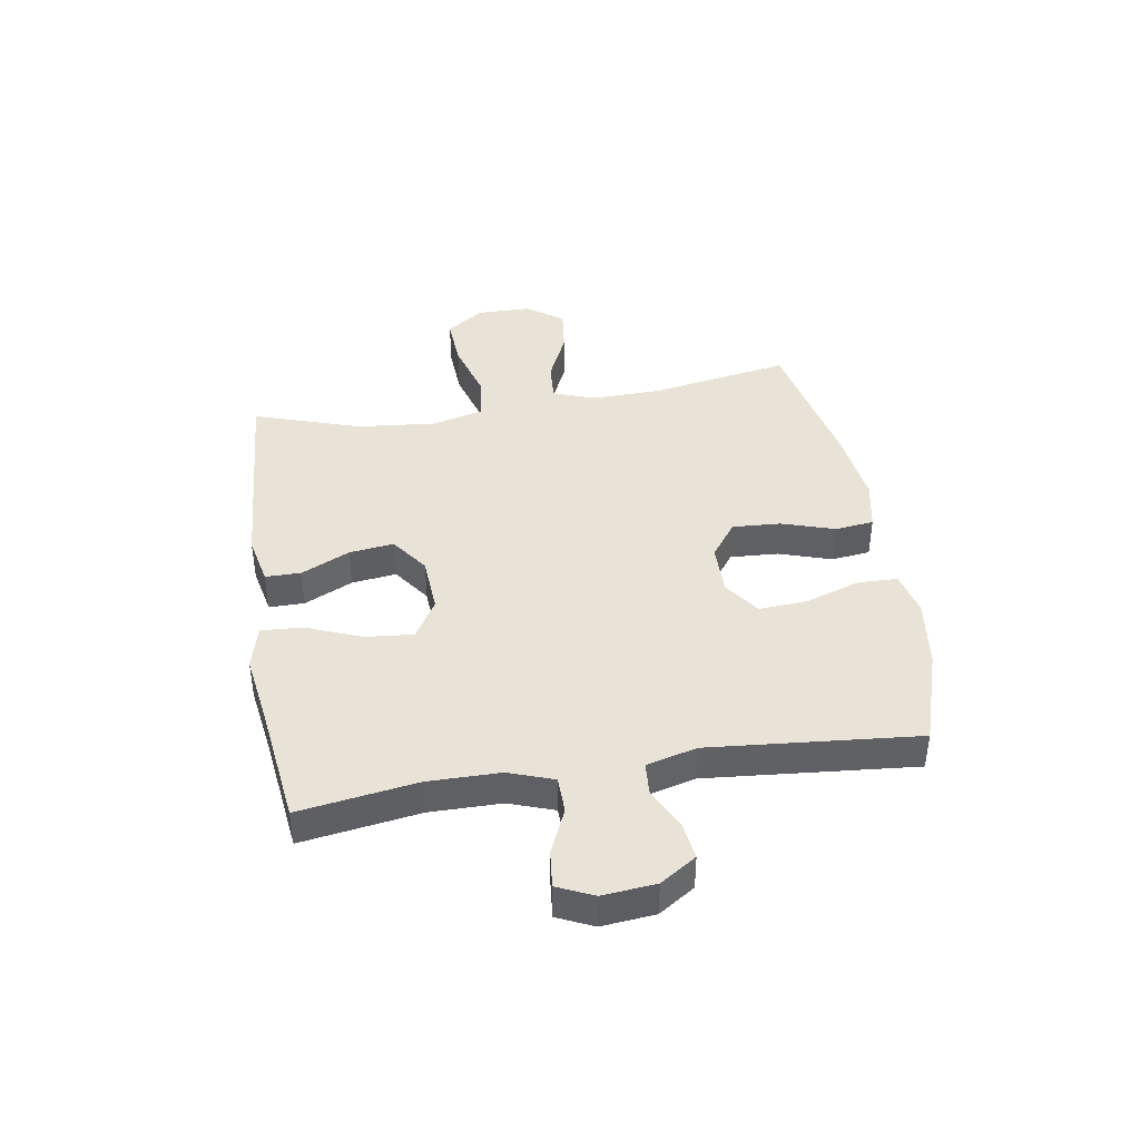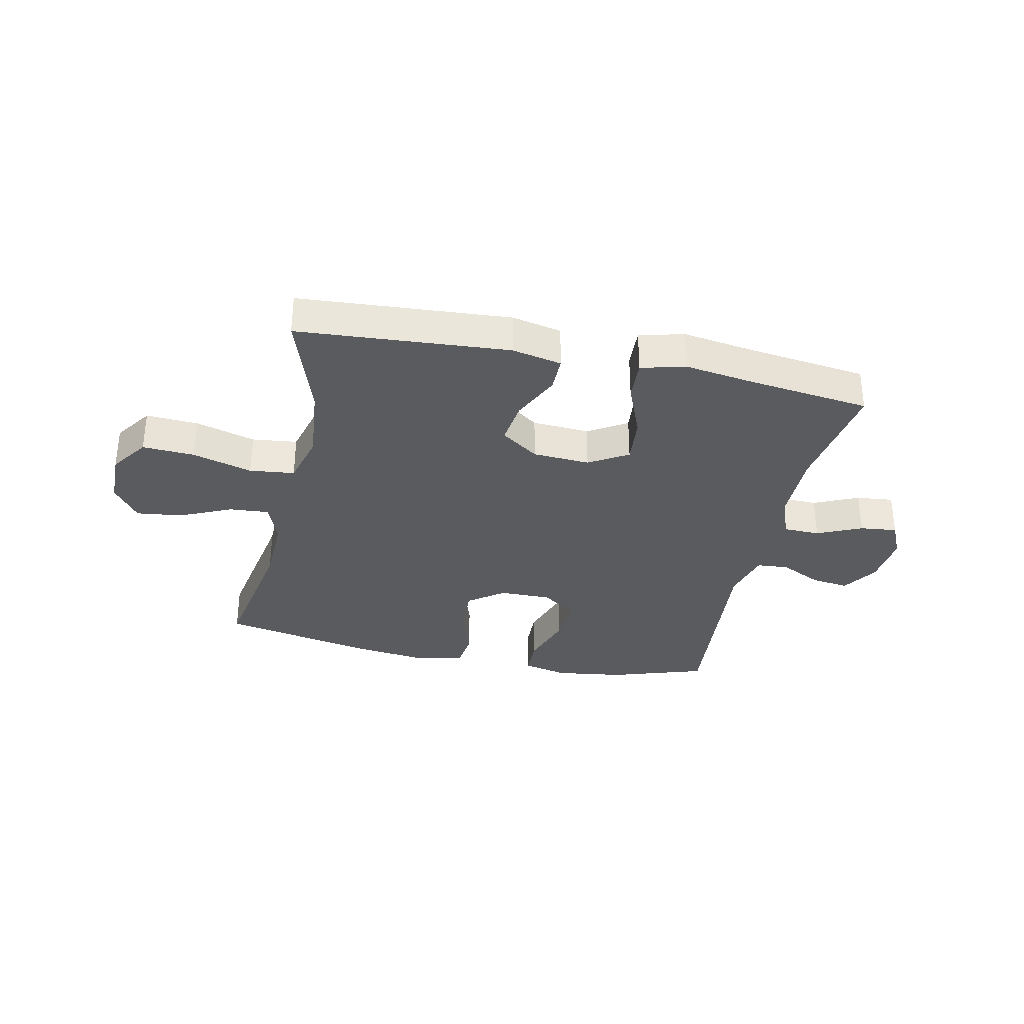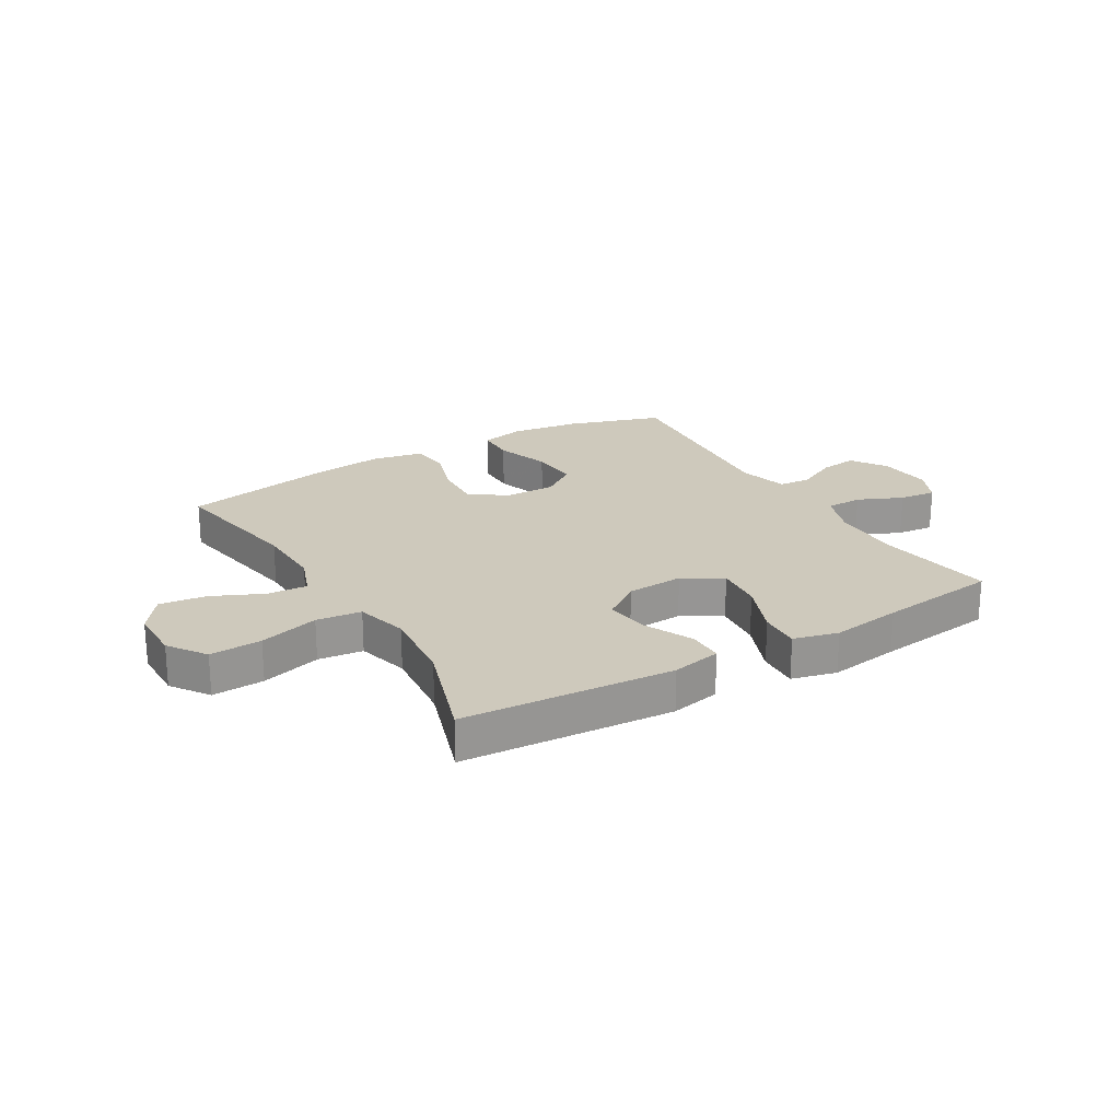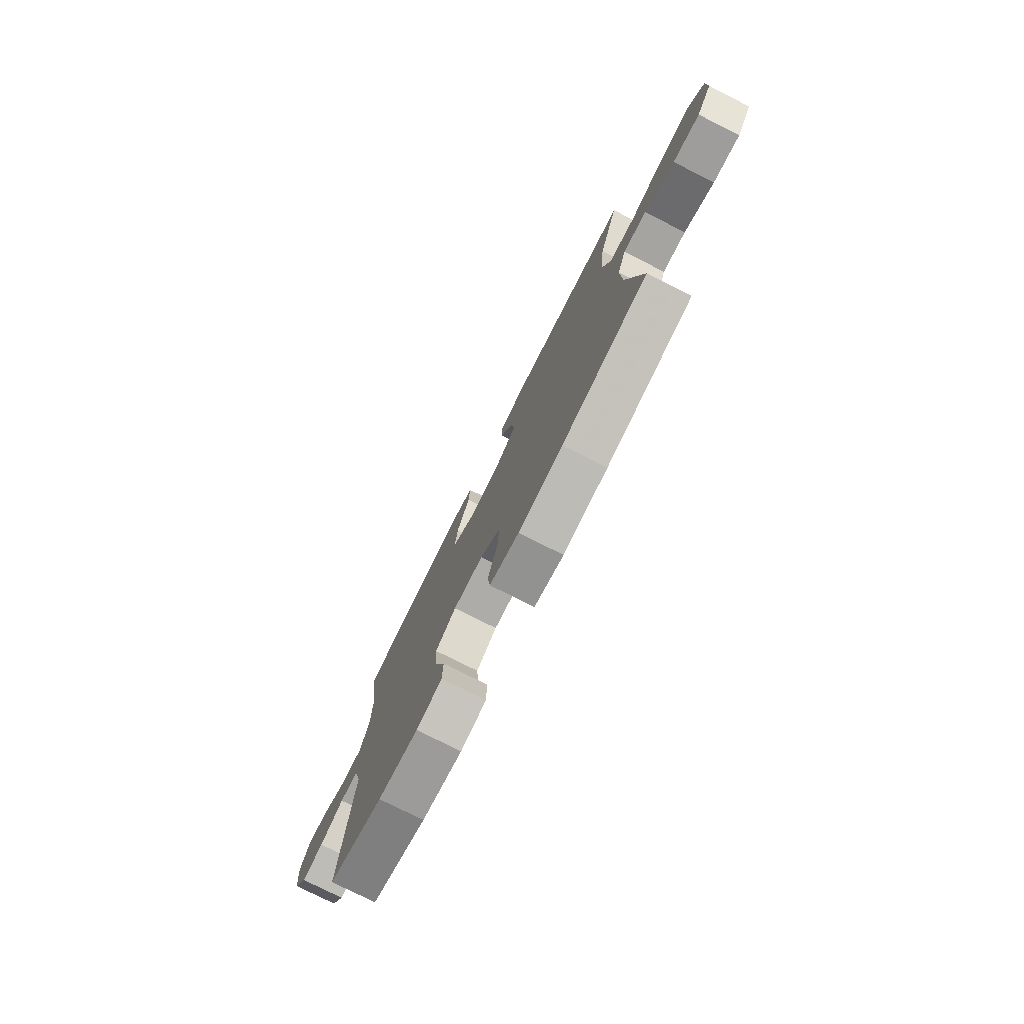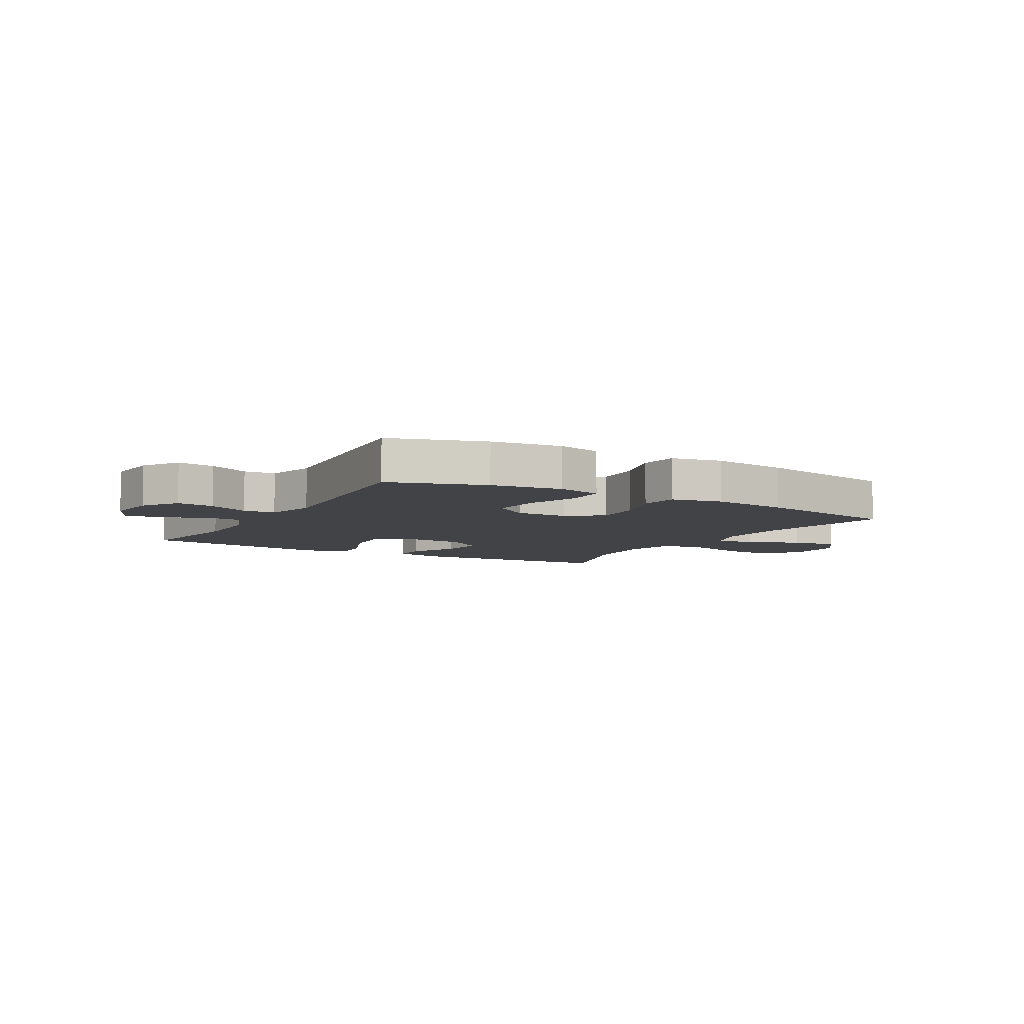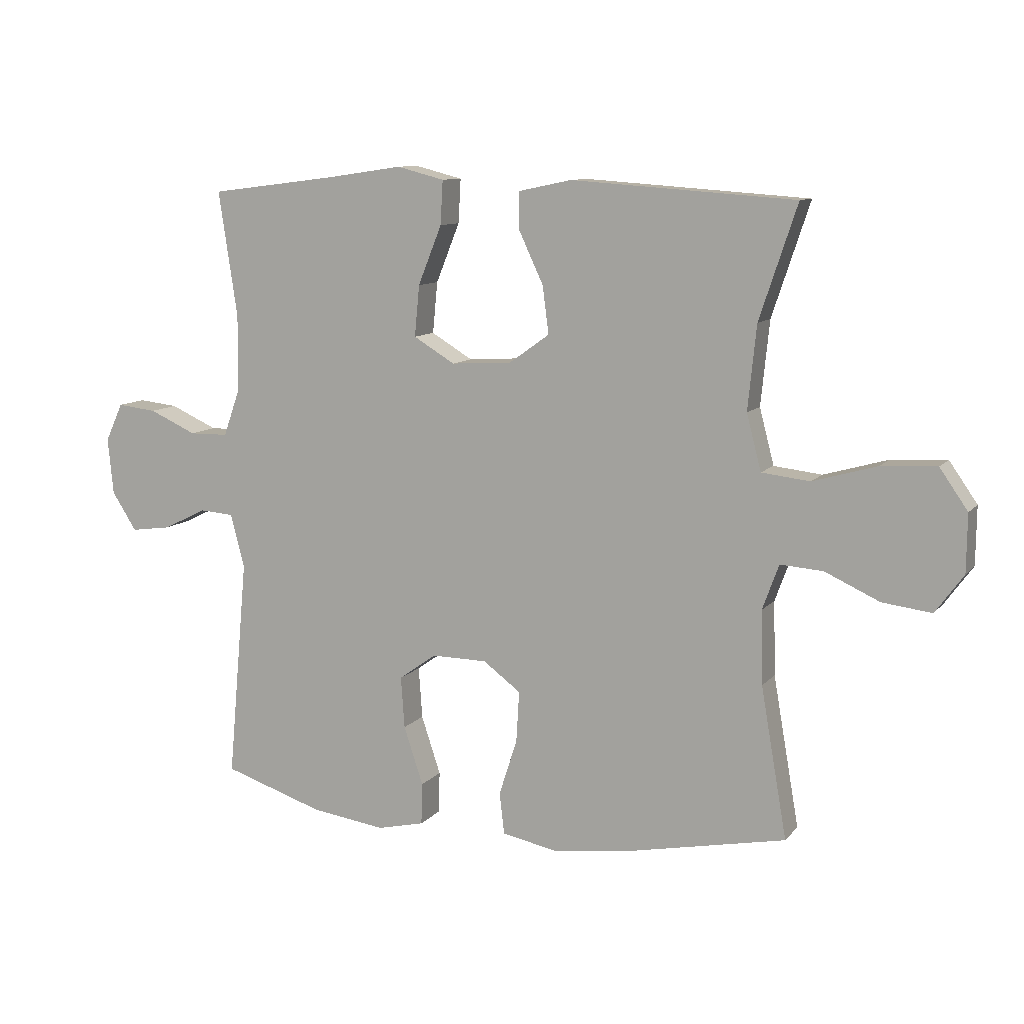
<metadata>
{"format":"obj","ext":"obj","renderer":"f3d","projection":"perspective","resolution":1024,"background":"white","views":[{"elev":41.4,"azim":80.7,"up":"+Y"},{"elev":-32.9,"azim":-12.1,"up":"+Y"},{"elev":22.5,"azim":-30.7,"up":"+Y"},{"elev":-77.3,"azim":-116.7,"up":"+Z"},{"elev":-6.9,"azim":150.0,"up":"+Y"},{"elev":10.1,"azim":-157.1,"up":"+Z"}]}
</metadata>
<code>
v -0.5 0.07 -0.5
v -0.457 0.07 -0.253
v -0.454 0.07 -0.132
v -0.481 0.07 -0.058
v -0.551 0.07 -0.063
v -0.641 0.07 -0.104
v -0.722 0.07 -0.114
v -0.768 0.07 -0.051
v -0.769 0.07 0.044
v -0.723 0.07 0.11
v -0.632 0.07 0.105
v -0.527 0.07 0.075
v -0.448 0.07 0.084
v -0.424 0.07 0.176
v -0.438 0.07 0.314
v -0.5 0.07 0.5
v -0.132 0.07 0.526
v -0.045 0.07 0.508
v -0.045 0.07 0.446
v -0.085 0.07 0.361
v -0.095 0.07 0.283
v -0.029 0.07 0.236
v 0.071 0.07 0.23
v 0.139 0.07 0.271
v 0.131 0.07 0.355
v 0.092 0.07 0.452
v 0.088 0.07 0.524
v 0.166 0.07 0.544
v 0.29 0.07 0.526
v 0.5 0.07 0.5
v 0.469 0.07 0.294
v 0.47 0.07 0.169
v 0.498 0.07 0.09
v 0.562 0.07 0.089
v 0.64 0.07 0.124
v 0.705 0.07 0.131
v 0.734 0.07 0.068
v 0.725 0.07 -0.025
v 0.684 0.07 -0.088
v 0.618 0.07 -0.079
v 0.546 0.07 -0.044
v 0.49 0.07 -0.048
v 0.467 0.07 -0.136
v 0.5 0.07 -0.5
v 0.334 0.07 -0.554
v 0.212 0.07 -0.571
v 0.134 0.07 -0.553
v 0.132 0.07 -0.484
v 0.164 0.07 -0.388
v 0.17 0.07 -0.303
v 0.108 0.07 -0.259
v 0.017 0.07 -0.26
v -0.045 0.07 -0.306
v -0.04 0.07 -0.39
v -0.01 0.07 -0.483
v -0.018 0.07 -0.551
v -0.107 0.07 -0.569
v -0.241 0.07 -0.552
v -0.5 0 -0.5
v -0.457 0 -0.253
v -0.454 0 -0.132
v -0.481 0 -0.058
v -0.551 0 -0.063
v -0.641 0 -0.104
v -0.722 0 -0.114
v -0.768 0 -0.051
v -0.769 0 0.044
v -0.723 0 0.11
v -0.632 0 0.105
v -0.527 0 0.075
v -0.448 0 0.084
v -0.424 0 0.176
v -0.438 0 0.314
v -0.5 0 0.5
v -0.132 0 0.526
v -0.045 0 0.508
v -0.045 0 0.446
v -0.085 0 0.361
v -0.095 0 0.283
v -0.029 0 0.236
v 0.071 0 0.23
v 0.139 0 0.271
v 0.131 0 0.355
v 0.092 0 0.452
v 0.088 0 0.524
v 0.166 0 0.544
v 0.29 0 0.526
v 0.5 0 0.5
v 0.469 0 0.294
v 0.47 0 0.169
v 0.498 0 0.09
v 0.562 0 0.089
v 0.64 0 0.124
v 0.705 0 0.131
v 0.734 0 0.068
v 0.725 0 -0.025
v 0.684 0 -0.088
v 0.618 0 -0.079
v 0.546 0 -0.044
v 0.49 0 -0.048
v 0.467 0 -0.136
v 0.5 0 -0.5
v 0.334 0 -0.554
v 0.212 0 -0.571
v 0.134 0 -0.553
v 0.132 0 -0.484
v 0.164 0 -0.388
v 0.17 0 -0.303
v 0.108 0 -0.259
v 0.017 0 -0.26
v -0.045 0 -0.306
v -0.04 0 -0.39
v -0.01 0 -0.483
v -0.018 0 -0.551
v -0.107 0 -0.569
v -0.241 0 -0.552
f 58 1 2
f 57 58 2
f 56 57 2
f 55 56 2
f 54 55 2
f 53 54 2 3
f 52 53 3 4
f 51 52 4
f 47 48 49
f 46 47 49
f 45 46 49
f 44 45 49
f 43 44 49
f 42 43 49 50
f 39 40 41
f 38 39 41
f 37 38 41
f 36 37 41
f 35 36 41
f 34 35 41
f 33 34 41 42
f 42 50 51
f 33 42 51
f 32 33 51
f 29 30 31
f 29 31 32
f 28 29 32
f 27 28 32
f 26 27 32
f 25 26 32
f 18 19 20
f 17 18 20
f 16 17 20
f 15 16 20
f 14 15 20 21
f 13 14 21 22
f 10 11 12
f 9 10 12
f 8 9 12
f 7 8 12
f 6 7 12
f 5 6 12
f 4 5 12 13
f 13 22 23
f 4 13 23
f 51 4 23
f 24 25 32
f 23 24 32 51
f 60 59 116
f 60 116 115
f 60 115 114
f 60 114 113
f 60 113 112
f 61 60 112 111
f 62 61 111 110
f 62 110 109
f 107 106 105
f 107 105 104
f 107 104 103
f 107 103 102
f 107 102 101
f 108 107 101 100
f 99 98 97
f 99 97 96
f 99 96 95
f 99 95 94
f 99 94 93
f 99 93 92
f 100 99 92 91
f 109 108 100
f 109 100 91
f 109 91 90
f 89 88 87
f 90 89 87
f 90 87 86
f 90 86 85
f 90 85 84
f 90 84 83
f 78 77 76
f 78 76 75
f 78 75 74
f 78 74 73
f 79 78 73 72
f 80 79 72 71
f 70 69 68
f 70 68 67
f 70 67 66
f 70 66 65
f 70 65 64
f 70 64 63
f 71 70 63 62
f 81 80 71
f 81 71 62
f 81 62 109
f 90 83 82
f 109 90 82 81
f 1 59 60 2
f 2 60 61 3
f 3 61 62 4
f 4 62 63 5
f 5 63 64 6
f 6 64 65 7
f 7 65 66 8
f 8 66 67 9
f 9 67 68 10
f 10 68 69 11
f 11 69 70 12
f 12 70 71 13
f 13 71 72 14
f 14 72 73 15
f 15 73 74 16
f 16 74 75 17
f 17 75 76 18
f 18 76 77 19
f 19 77 78 20
f 20 78 79 21
f 21 79 80 22
f 22 80 81 23
f 23 81 82 24
f 24 82 83 25
f 25 83 84 26
f 26 84 85 27
f 27 85 86 28
f 28 86 87 29
f 29 87 88 30
f 30 88 89 31
f 31 89 90 32
f 32 90 91 33
f 33 91 92 34
f 34 92 93 35
f 35 93 94 36
f 36 94 95 37
f 37 95 96 38
f 38 96 97 39
f 39 97 98 40
f 40 98 99 41
f 41 99 100 42
f 42 100 101 43
f 43 101 102 44
f 44 102 103 45
f 45 103 104 46
f 46 104 105 47
f 47 105 106 48
f 48 106 107 49
f 49 107 108 50
f 50 108 109 51
f 51 109 110 52
f 52 110 111 53
f 53 111 112 54
f 54 112 113 55
f 55 113 114 56
f 56 114 115 57
f 57 115 116 58
f 58 116 59 1

</code>
